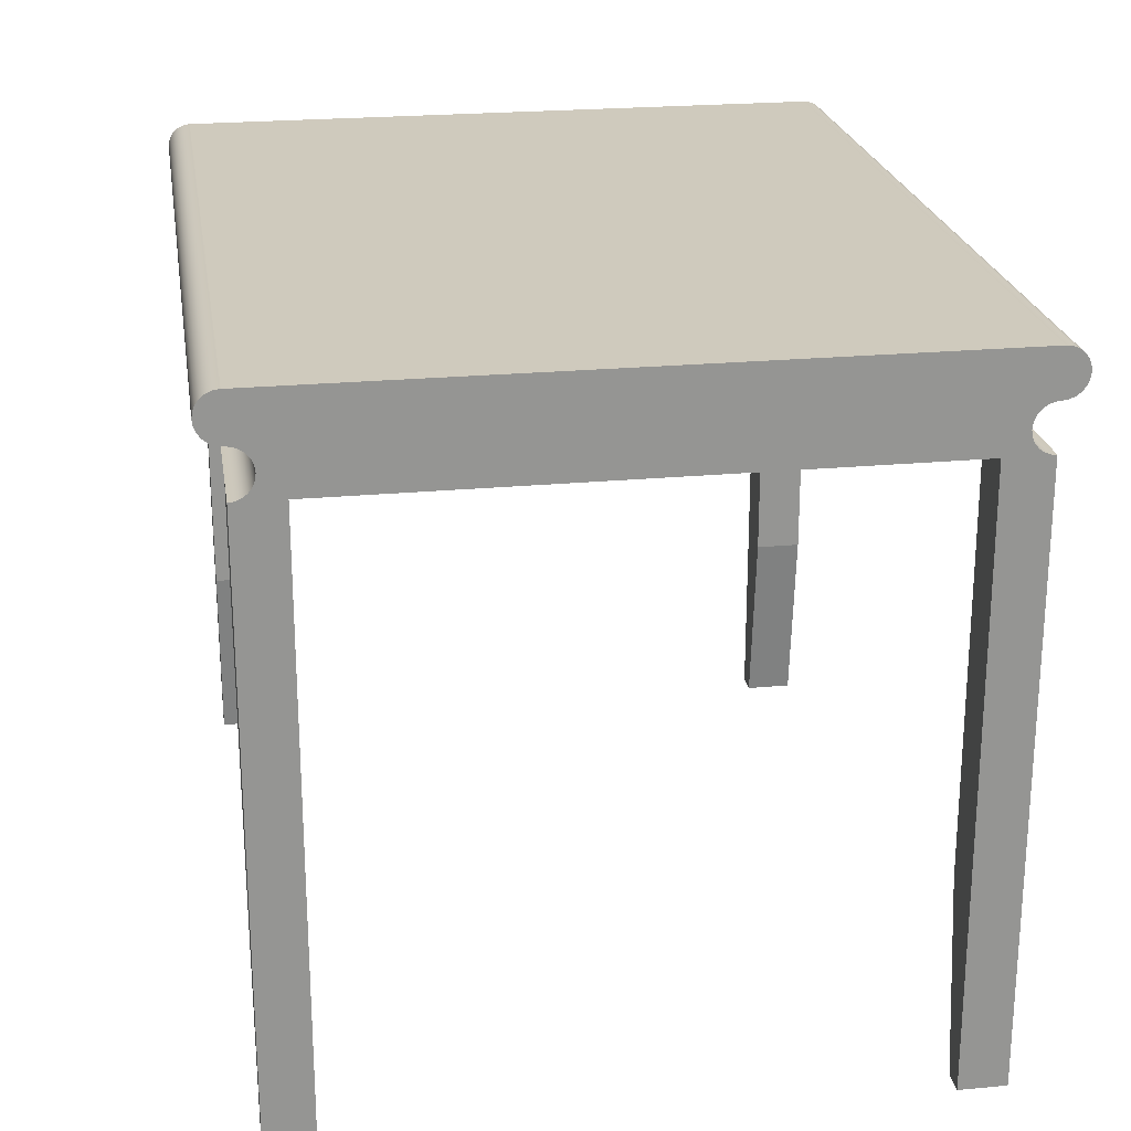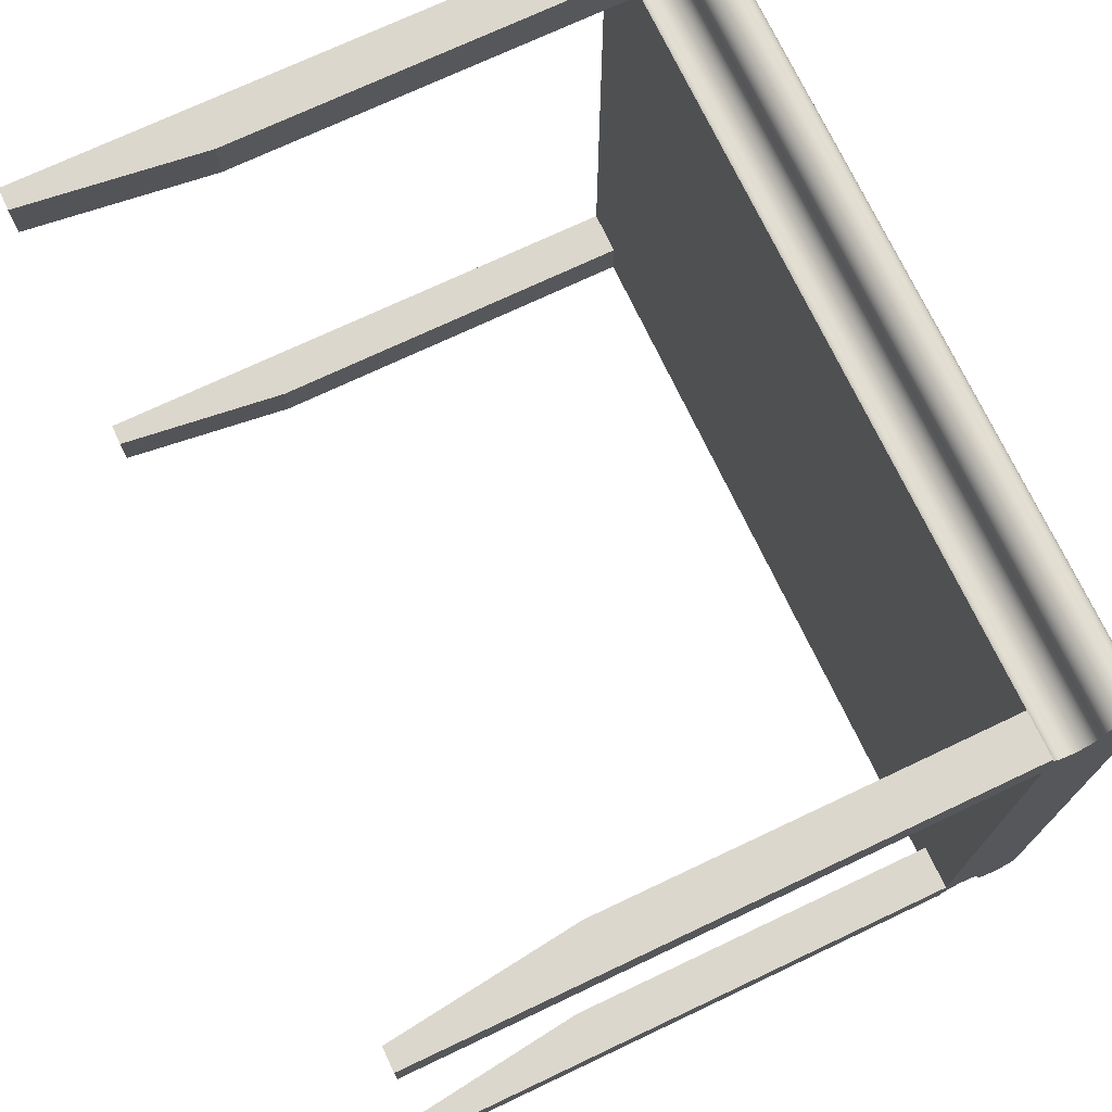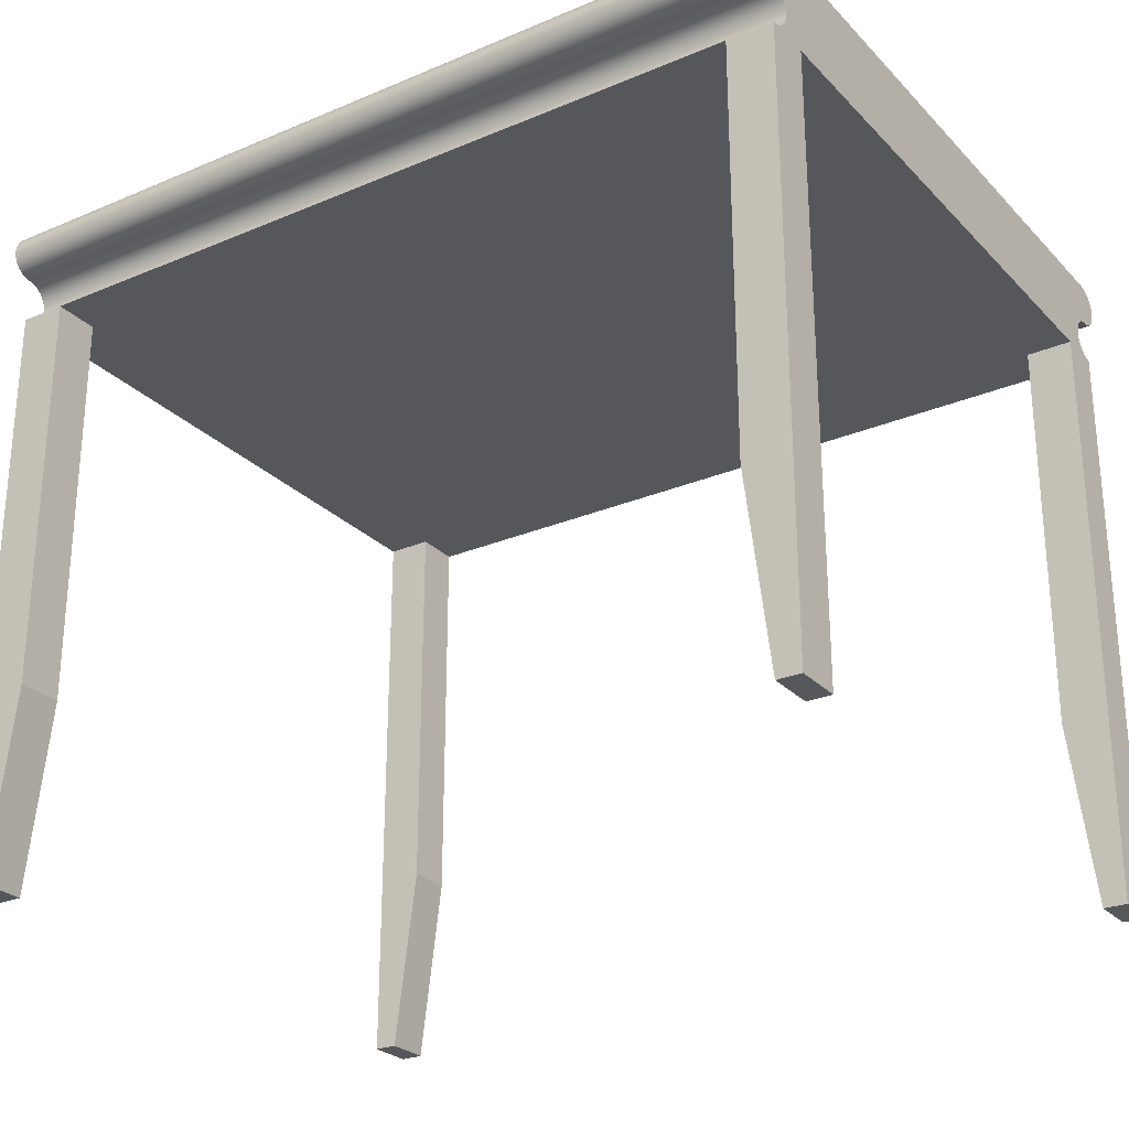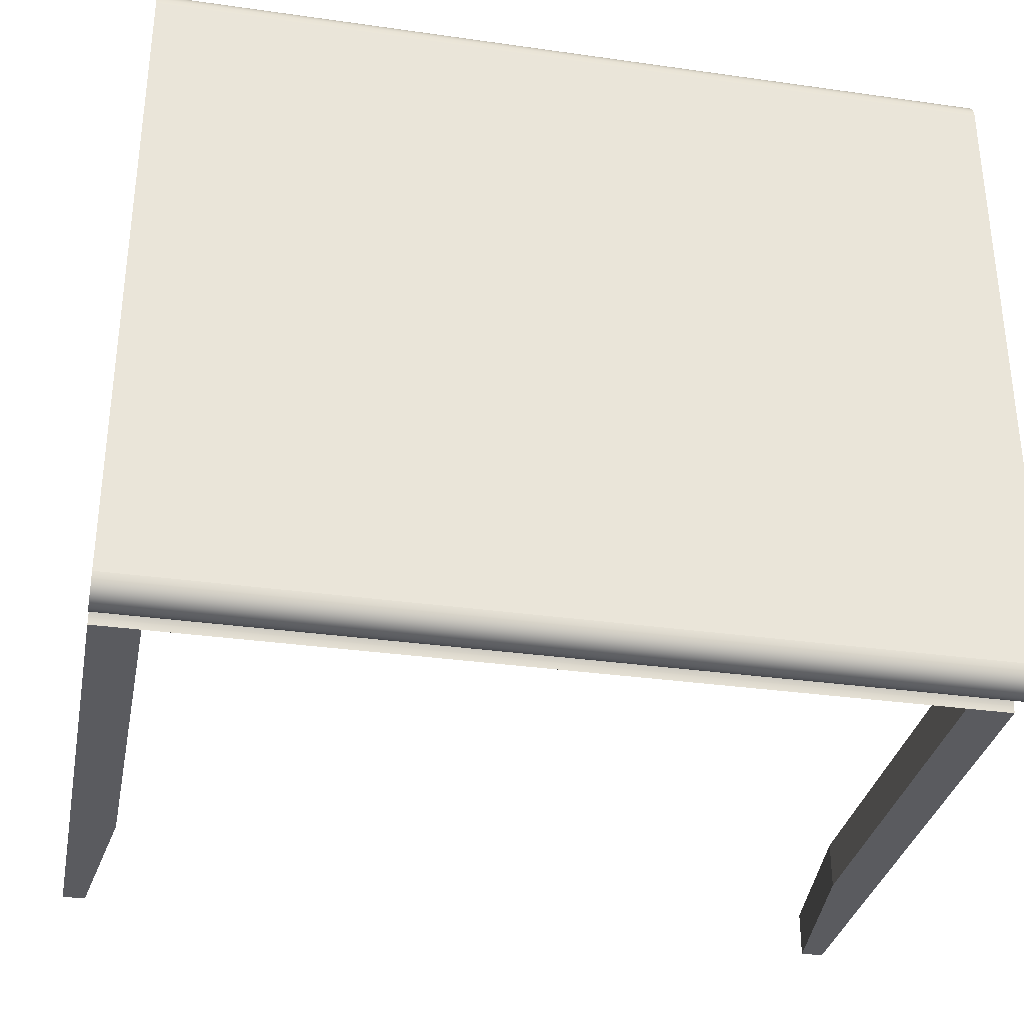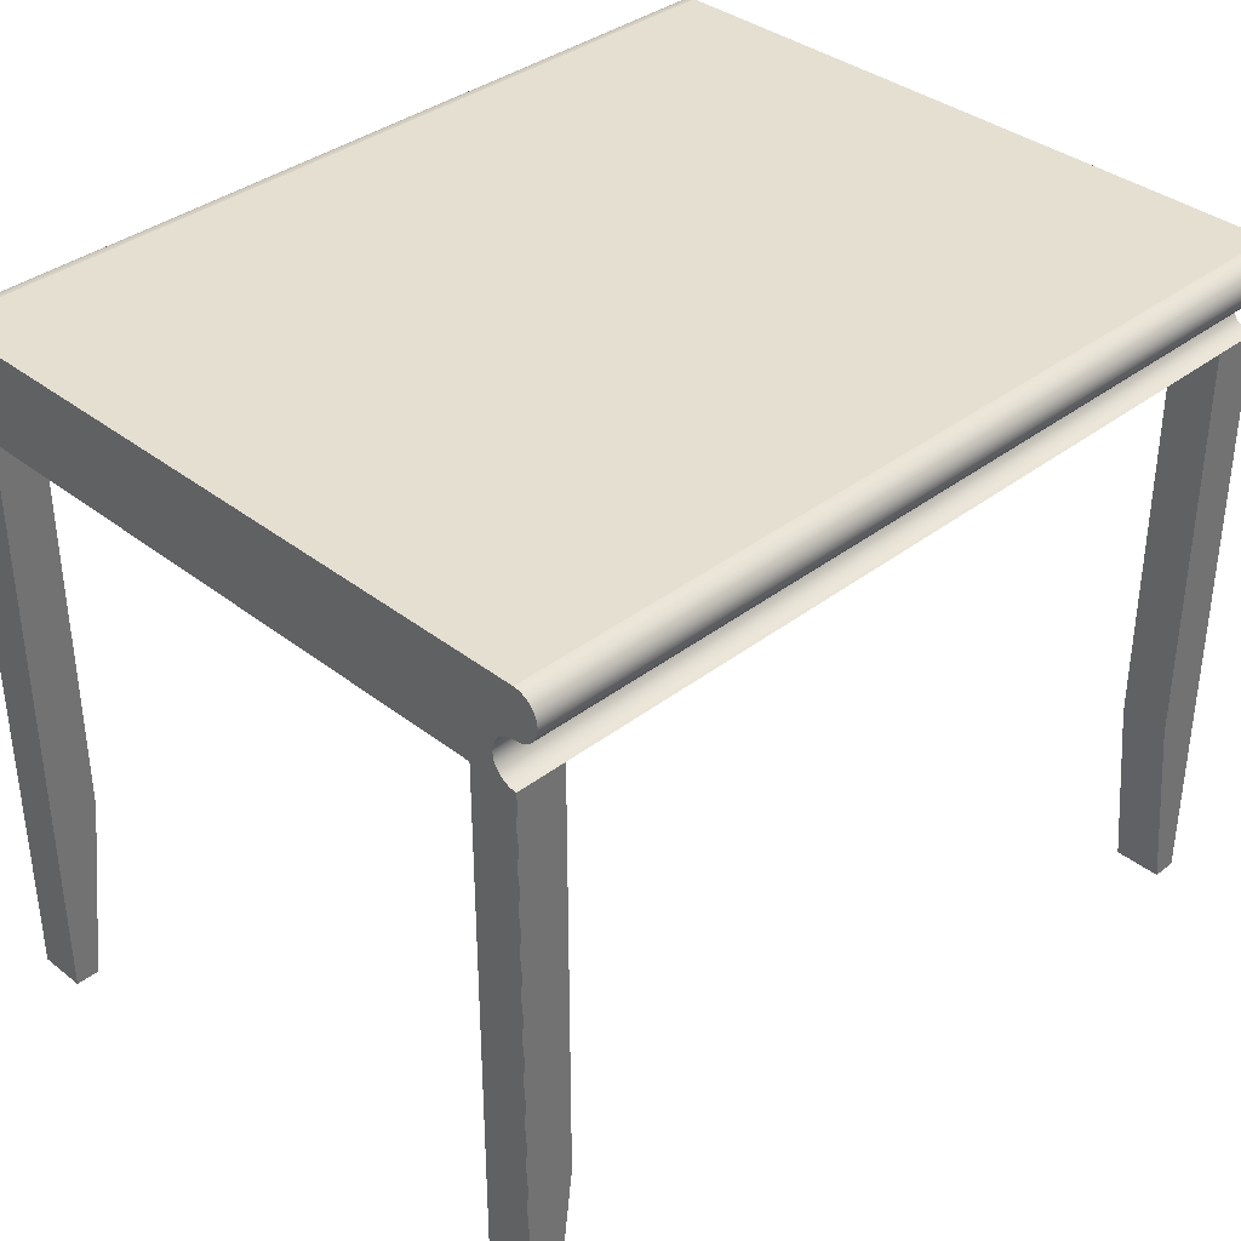
<metadata>
{"format":"obj","ext":"obj","renderer":"f3d","projection":"perspective","resolution":1024,"background":"white","views":[{"elev":23.0,"azim":80.9,"up":"+Y"},{"elev":72.8,"azim":64.7,"up":"+Z"},{"elev":-26.6,"azim":33.4,"up":"+Y"},{"elev":-32.8,"azim":168.9,"up":"+Z"},{"elev":36.7,"azim":135.2,"up":"+Y"}]}
</metadata>
<code>
v 0.3158 0.1217 -0.2437
v -0.339 0.1217 0.2616
v 0.3158 0.1217 0.2616
v -0.339 0.1217 -0.2437
v -0.339 0.1211 0.2662
v 0.3158 0.1211 0.2662
v 0.3158 0.1211 -0.2483
v -0.339 0.1211 -0.2483
v -0.339 0.1193 0.2704
v -0.339 0.1193 -0.2525
v 0.3158 0.1193 0.2704
v 0.3158 0.1193 -0.2525
v -0.339 0.1165 0.2741
v -0.339 0.1165 -0.2561
v 0.3158 0.1165 -0.2561
v 0.3158 0.1165 0.2741
v 0.3158 0.1129 0.2769
v -0.339 0.1129 -0.2589
v -0.339 0.1129 0.2769
v 0.3158 0.1129 -0.2589
v 0.3158 0.1086 0.2786
v -0.339 0.1086 -0.2607
v -0.339 0.1086 0.2786
v 0.3158 0.1086 -0.2607
v 0.3158 0.1041 0.2792
v -0.339 0.1041 -0.2613
v -0.339 0.1041 0.2792
v 0.3158 0.1041 -0.2613
v 0.3158 0.0995 0.2786
v -0.339 0.0995 -0.2607
v -0.339 0.0995 0.2786
v 0.3158 0.0995 -0.2607
v 0.3158 0.09526 0.2769
v -0.339 0.09526 -0.2589
v -0.339 0.09526 0.2769
v 0.3158 0.09526 -0.2589
v 0.3158 0.09161 0.2741
v -0.339 0.09161 -0.2561
v -0.339 0.09161 0.2741
v 0.3158 0.09161 -0.2561
v -0.339 0.08881 0.2704
v -0.339 0.08881 -0.2525
v 0.3158 0.08881 -0.2525
v 0.3158 0.08881 0.2704
v -0.339 0.08705 0.2662
v -0.339 0.08705 -0.2483
v 0.3158 0.08705 -0.2483
v 0.3158 0.08705 0.2662
v -0.339 0.08645 0.2616
v -0.339 0.08645 -0.2437
v 0.3158 0.08645 -0.2437
v 0.3158 0.08645 0.2616
v -0.339 0.08585 0.2571
v -0.339 0.08585 -0.2391
v 0.3158 0.08585 -0.2391
v 0.3158 0.08585 0.2571
v -0.339 0.08409 0.2528
v -0.339 0.08409 -0.2349
v 0.3158 0.08409 -0.2349
v 0.3158 0.08409 0.2528
v -0.339 0.0813 0.2492
v -0.339 0.0813 -0.2312
v 0.3158 0.0813 -0.2312
v 0.3158 0.0813 0.2492
v 0.3158 0.07765 0.2464
v -0.339 0.07765 -0.2284
v -0.339 0.07765 0.2464
v 0.3158 0.07765 -0.2284
v 0.3158 0.0734 0.2446
v -0.339 0.0734 -0.2267
v -0.339 0.0734 0.2446
v 0.3158 0.0734 -0.2267
v 0.3158 0.06885 0.244
v -0.339 0.06885 -0.2261
v -0.339 0.06885 0.244
v 0.3158 0.06885 -0.2261
v 0.3158 0.06429 0.2446
v -0.339 0.06429 -0.2267
v -0.339 0.06429 0.2446
v 0.3158 0.06429 -0.2267
v 0.3158 0.06004 0.2464
v -0.339 0.06004 -0.2284
v -0.339 0.06004 0.2464
v 0.3158 0.06004 -0.2284
v 0.3158 0.0564 0.2492
v -0.339 0.0564 -0.2312
v -0.339 0.0564 0.2492
v 0.3158 0.0564 -0.2312
v -0.339 0.0536 0.2528
v -0.339 0.0536 -0.2349
v 0.3158 0.0536 -0.2349
v 0.3158 0.0536 0.2528
v -0.339 0.05184 0.2571
v -0.339 0.05184 -0.2391
v 0.3158 0.05184 -0.2391
v 0.3158 0.05184 0.2571
v -0.339 0.05124 0.2616
v -0.339 0.05124 -0.2437
v 0.3158 0.05124 -0.2437
v 0.3158 0.05124 0.2616
v -0.303 0.05124 0.2616
v -0.339 0.05124 0.2256
v -0.339 0.05124 -0.2078
v 0.3158 0.05124 -0.2433
v 0.3158 0.05124 0.2256
v 0.2803 0.05124 0.2616
v -0.303 -0.2618 0.2616
v -0.339 -0.4065 0.2256
v -0.339 -0.4067 -0.2437
v 0.3154 0.05124 -0.2437
v 0.3158 0.05124 -0.2078
v 0.3158 -0.4066 0.2616
v -0.303 0.05124 0.2256
v -0.321 -0.4065 0.2616
v -0.339 -0.4065 0.2616
v -0.321 -0.4065 0.2256
v -0.339 -0.4067 -0.2078
v -0.321 -0.4067 -0.2437
v 0.2798 0.05124 -0.2437
v 0.3158 -0.4067 -0.2078
v 0.2798 0.05124 -0.2078
v 0.3158 -0.4066 0.2256
v 0.2977 -0.4066 0.2616
v 0.2803 0.05124 0.2256
v -0.303 -0.2618 0.2256
v -0.321 -0.4067 -0.2078
v -0.3031 0.05124 -0.2437
v 0.2976 -0.4067 -0.2437
v 0.3158 -0.4067 -0.2433
v 0.2977 -0.4066 0.2256
v 0.2803 -0.2618 0.2616
v 0.2803 -0.2618 0.2256
v -0.3031 -0.2618 -0.2078
v -0.3031 -0.2618 -0.2437
v 0.3154 -0.4067 -0.2437
v 0.2798 -0.2619 -0.2437
v -0.3031 0.05124 -0.2078
v 0.3154 -0.4067 -0.2433
v 0.2976 -0.4067 -0.2078
v 0.2798 -0.2619 -0.2078
v 0.3154 0.05124 -0.2433
g mesh1_mesh1-geometry
f 1 2 3
f 2 1 4
f 5 3 2
f 6 1 3
f 7 4 1
f 8 2 4
f 3 5 6
f 8 5 2
f 6 7 1
f 4 7 8
f 9 6 5
f 10 5 8
f 11 7 6
f 12 8 7
f 6 9 11
f 10 9 5
f 8 12 10
f 11 12 7
f 13 11 9
f 14 9 10
f 15 10 12
f 16 12 11
f 11 13 16
f 14 13 9
f 10 15 14
f 16 15 12
f 13 17 16
f 18 13 14
f 15 18 14
f 17 15 16
f 17 13 19
f 18 19 13
f 18 15 20
f 17 20 15
f 19 21 17
f 22 19 18
f 20 22 18
f 21 20 17
f 21 19 23
f 22 23 19
f 22 20 24
f 21 24 20
f 23 25 21
f 26 23 22
f 24 26 22
f 25 24 21
f 25 23 27
f 26 27 23
f 26 24 28
f 25 28 24
f 27 29 25
f 30 27 26
f 28 30 26
f 29 28 25
f 29 27 31
f 30 31 27
f 30 28 32
f 29 32 28
f 31 33 29
f 34 31 30
f 32 34 30
f 33 32 29
f 33 31 35
f 34 35 31
f 34 32 36
f 33 36 32
f 35 37 33
f 38 35 34
f 36 38 34
f 37 36 33
f 37 35 39
f 38 39 35
f 38 36 40
f 37 40 36
f 41 37 39
f 42 39 38
f 43 38 40
f 44 40 37
f 37 41 44
f 42 41 39
f 38 43 42
f 44 43 40
f 45 44 41
f 46 41 42
f 47 42 43
f 48 43 44
f 44 45 48
f 46 45 41
f 42 47 46
f 48 47 43
f 49 48 45
f 50 45 46
f 51 46 47
f 52 47 48
f 48 49 52
f 50 49 45
f 46 51 50
f 52 51 47
f 53 52 49
f 54 49 50
f 55 50 51
f 56 51 52
f 52 53 56
f 54 53 49
f 50 55 54
f 56 55 51
f 57 56 53
f 58 53 54
f 59 54 55
f 60 55 56
f 56 57 60
f 58 57 53
f 54 59 58
f 60 59 55
f 61 60 57
f 62 57 58
f 63 58 59
f 64 59 60
f 60 61 64
f 62 61 57
f 58 63 62
f 64 63 59
f 61 65 64
f 66 61 62
f 63 66 62
f 65 63 64
f 65 61 67
f 66 67 61
f 66 63 68
f 65 68 63
f 67 69 65
f 70 67 66
f 68 70 66
f 69 68 65
f 69 67 71
f 70 71 67
f 70 68 72
f 69 72 68
f 71 73 69
f 74 71 70
f 72 74 70
f 73 72 69
f 73 71 75
f 74 75 71
f 74 72 76
f 73 76 72
f 75 77 73
f 78 75 74
f 76 78 74
f 77 76 73
f 77 75 79
f 78 79 75
f 78 76 80
f 77 80 76
f 79 81 77
f 82 79 78
f 80 82 78
f 81 80 77
f 81 79 83
f 82 83 79
f 82 80 84
f 81 84 80
f 83 85 81
f 86 83 82
f 84 86 82
f 85 84 81
f 85 83 87
f 86 87 83
f 86 84 88
f 85 88 84
f 89 85 87
f 90 87 86
f 91 86 88
f 92 88 85
f 85 89 92
f 90 89 87
f 86 91 90
f 92 91 88
f 93 92 89
f 94 89 90
f 95 90 91
f 96 91 92
f 92 93 96
f 94 93 89
f 90 95 94
f 96 95 91
f 97 96 93
f 98 93 94
f 99 94 95
f 100 95 96
f 101 96 97
f 102 97 93
f 103 93 98
f 94 99 98
f 95 104 99
f 105 95 100
f 96 106 100
f 106 96 101
f 97 107 101
f 108 97 102
f 102 93 103
f 109 103 98
f 98 99 110
f 104 95 111
f 111 95 105
f 112 105 100
f 106 112 100
f 113 106 101
f 107 97 114
f 107 113 101
f 97 108 115
f 102 116 108
f 103 113 102
f 103 109 117
f 98 118 109
f 98 110 119
f 120 104 111
f 111 105 121
f 105 112 122
f 112 106 123
f 106 113 124
f 114 97 115
f 114 125 107
f 113 107 125
f 108 114 115
f 113 116 102
f 114 108 116
f 113 103 124
f 109 126 117
f 126 103 117
f 127 118 98
f 126 109 118
f 110 128 119
f 98 119 127
f 104 120 129
f 121 120 111
f 105 103 121
f 112 130 122
f 130 105 122
f 123 106 131
f 130 112 123
f 132 106 124
f 125 114 116
f 116 113 125
f 124 103 105
f 133 103 126
f 118 127 134
f 134 126 118
f 128 110 135
f 119 128 136
f 119 137 127
f 129 120 138
f 120 121 139
f 121 103 137
f 105 130 124
f 106 132 131
f 131 130 123
f 124 130 132
f 103 133 137
f 126 134 133
f 127 133 134
f 138 128 135
f 128 140 136
f 136 121 119
f 121 137 119
f 133 127 137
f 120 128 138
f 139 121 140
f 128 120 139
f 130 131 132
f 140 128 139
f 121 136 140
g mesh1_mesh1-geometry
f 3 2 1
f 4 1 2
f 2 3 5
f 3 1 6
f 1 4 7
f 4 2 8
f 6 5 3
f 2 5 8
f 1 7 6
f 8 7 4
f 5 6 9
f 8 5 10
f 6 7 11
f 7 8 12
f 11 9 6
f 5 9 10
f 10 12 8
f 7 12 11
f 9 11 13
f 10 9 14
f 12 10 15
f 11 12 16
f 16 13 11
f 9 13 14
f 14 15 10
f 12 15 16
f 16 17 13
f 14 13 18
f 14 18 15
f 16 15 17
f 19 13 17
f 13 19 18
f 20 15 18
f 15 20 17
f 17 21 19
f 18 19 22
f 18 22 20
f 17 20 21
f 23 19 21
f 19 23 22
f 24 20 22
f 20 24 21
f 21 25 23
f 22 23 26
f 22 26 24
f 21 24 25
f 27 23 25
f 23 27 26
f 28 24 26
f 24 28 25
f 25 29 27
f 26 27 30
f 26 30 28
f 25 28 29
f 31 27 29
f 27 31 30
f 32 28 30
f 28 32 29
f 29 33 31
f 30 31 34
f 30 34 32
f 29 32 33
f 35 31 33
f 31 35 34
f 36 32 34
f 32 36 33
f 33 37 35
f 34 35 38
f 34 38 36
f 33 36 37
f 39 35 37
f 35 39 38
f 40 36 38
f 36 40 37
f 39 37 41
f 38 39 42
f 40 38 43
f 37 40 44
f 44 41 37
f 39 41 42
f 42 43 38
f 40 43 44
f 41 44 45
f 42 41 46
f 43 42 47
f 44 43 48
f 48 45 44
f 41 45 46
f 46 47 42
f 43 47 48
f 45 48 49
f 46 45 50
f 47 46 51
f 48 47 52
f 52 49 48
f 45 49 50
f 50 51 46
f 47 51 52
f 49 52 53
f 50 49 54
f 51 50 55
f 52 51 56
f 56 53 52
f 49 53 54
f 54 55 50
f 51 55 56
f 53 56 57
f 54 53 58
f 55 54 59
f 56 55 60
f 60 57 56
f 53 57 58
f 58 59 54
f 55 59 60
f 57 60 61
f 58 57 62
f 59 58 63
f 60 59 64
f 64 61 60
f 57 61 62
f 62 63 58
f 59 63 64
f 64 65 61
f 62 61 66
f 62 66 63
f 64 63 65
f 67 61 65
f 61 67 66
f 68 63 66
f 63 68 65
f 65 69 67
f 66 67 70
f 66 70 68
f 65 68 69
f 71 67 69
f 67 71 70
f 72 68 70
f 68 72 69
f 69 73 71
f 70 71 74
f 70 74 72
f 69 72 73
f 75 71 73
f 71 75 74
f 76 72 74
f 72 76 73
f 73 77 75
f 74 75 78
f 74 78 76
f 73 76 77
f 79 75 77
f 75 79 78
f 80 76 78
f 76 80 77
f 77 81 79
f 78 79 82
f 78 82 80
f 77 80 81
f 83 79 81
f 79 83 82
f 84 80 82
f 80 84 81
f 81 85 83
f 82 83 86
f 82 86 84
f 81 84 85
f 87 83 85
f 83 87 86
f 88 84 86
f 84 88 85
f 87 85 89
f 86 87 90
f 88 86 91
f 85 88 92
f 92 89 85
f 87 89 90
f 90 91 86
f 88 91 92
f 89 92 93
f 90 89 94
f 91 90 95
f 92 91 96
f 96 93 92
f 89 93 94
f 94 95 90
f 91 95 96
f 93 96 97
f 94 93 98
f 95 94 99
f 96 95 100
f 97 96 101
f 93 97 102
f 98 93 103
f 98 99 94
f 99 104 95
f 100 95 105
f 100 106 96
f 101 96 106
f 101 107 97
f 102 97 108
f 103 93 102
f 98 103 109
f 110 99 98
f 111 95 104
f 104 110 99
f 99 110 104
f 105 95 111
f 100 105 112
f 100 112 106
f 101 106 113
f 114 97 107
f 101 113 107
f 115 108 97
f 108 116 102
f 102 113 103
f 117 109 103
f 109 118 98
f 119 110 98
f 111 104 120
f 110 104 141
f 141 104 110
f 121 105 111
f 122 112 105
f 123 106 112
f 124 113 106
f 115 97 114
f 107 125 114
f 125 107 113
f 115 114 108
f 102 116 113
f 116 108 114
f 124 103 113
f 117 126 109
f 117 103 126
f 98 118 127
f 118 109 126
f 119 128 110
f 127 119 98
f 129 120 104
f 111 120 121
f 104 138 141
f 141 138 104
f 138 110 141
f 141 110 138
f 121 103 105
f 122 130 112
f 122 105 130
f 131 106 123
f 123 112 130
f 124 106 132
f 116 114 125
f 125 113 116
f 105 103 124
f 126 103 133
f 134 127 118
f 118 126 134
f 135 110 128
f 136 128 119
f 127 137 119
f 138 120 129
f 138 104 129
f 129 104 138
f 139 121 120
f 110 138 135
f 135 138 110
f 137 103 121
f 124 130 105
f 131 132 106
f 123 130 131
f 132 130 124
f 137 133 103
f 133 134 126
f 134 133 127
f 135 128 138
f 136 140 128
f 119 121 136
f 119 137 121
f 137 127 133
f 138 128 120
f 140 121 139
f 139 120 128
f 132 131 130
f 139 128 140
f 140 136 121
g mesh2_mesh2-geometry
l 110 141
l 141 104
l 141 138

</code>
